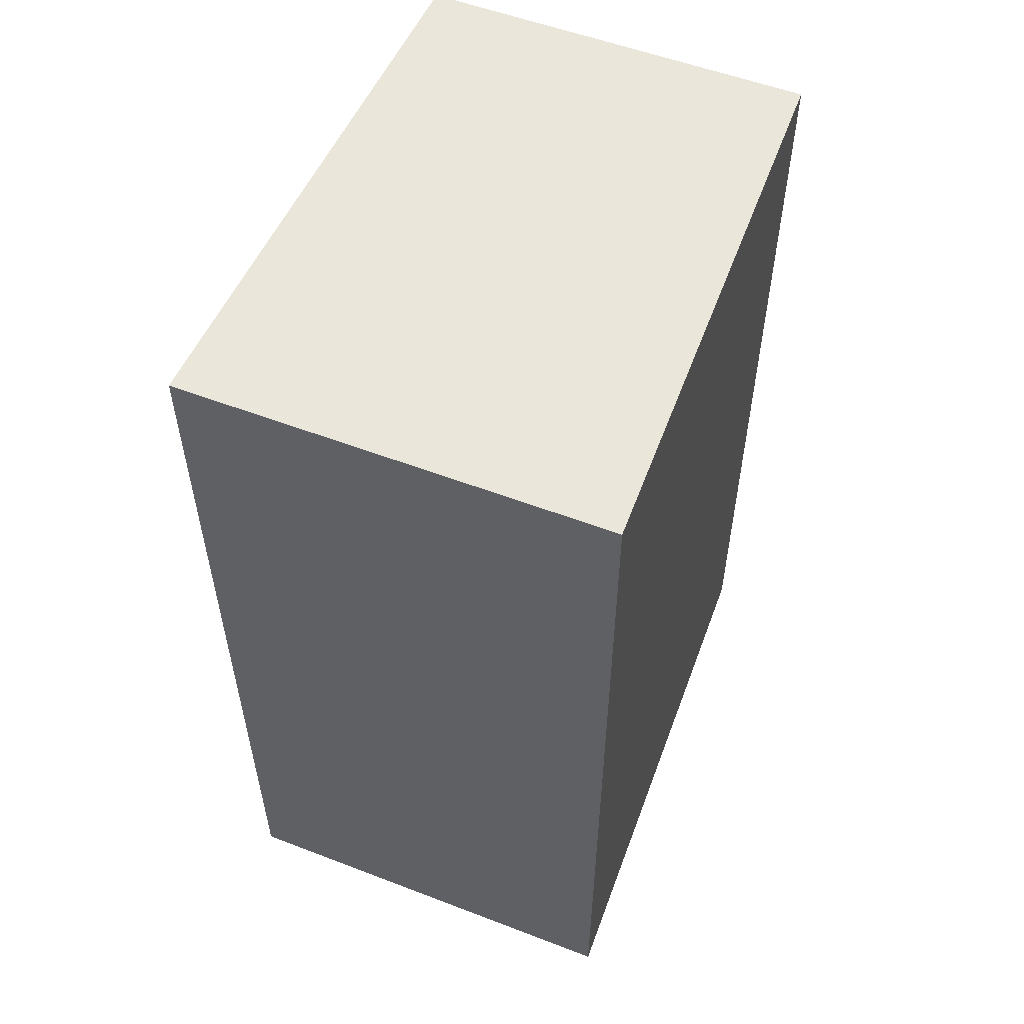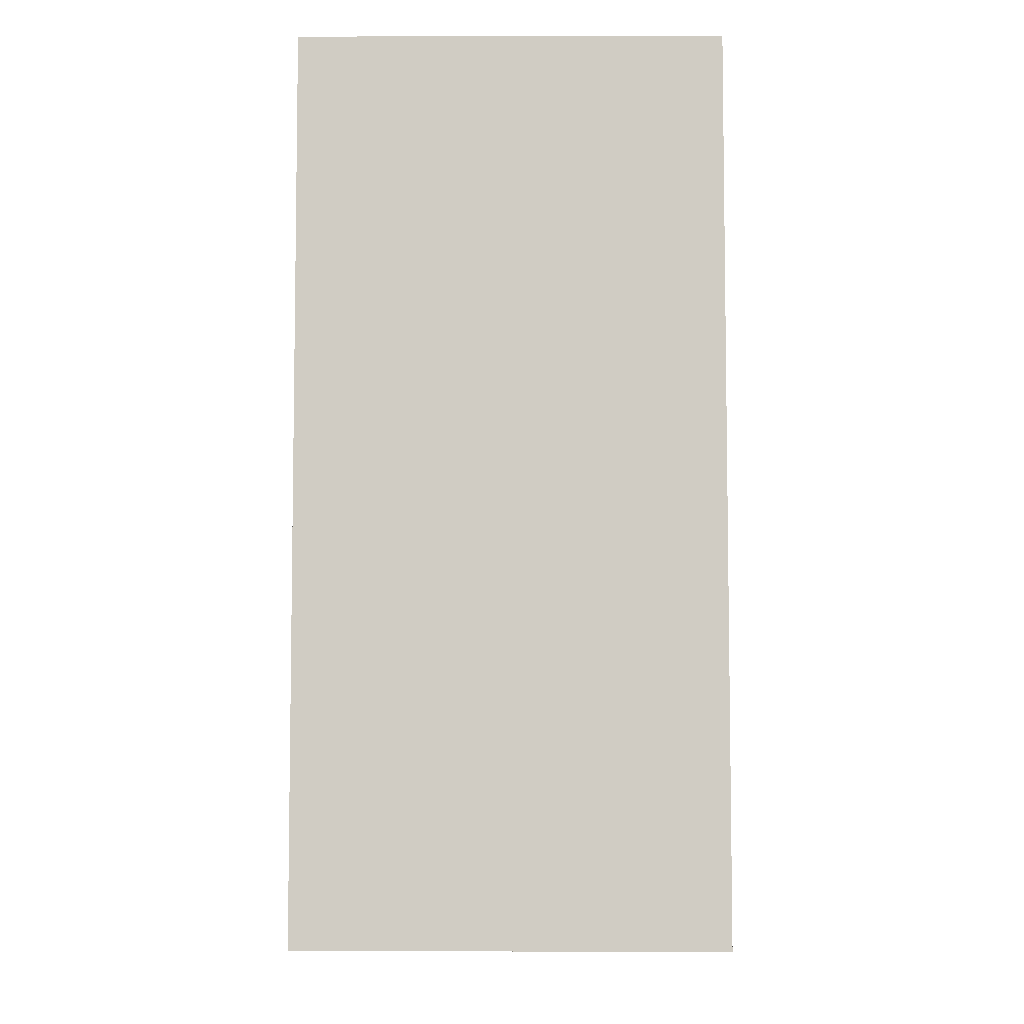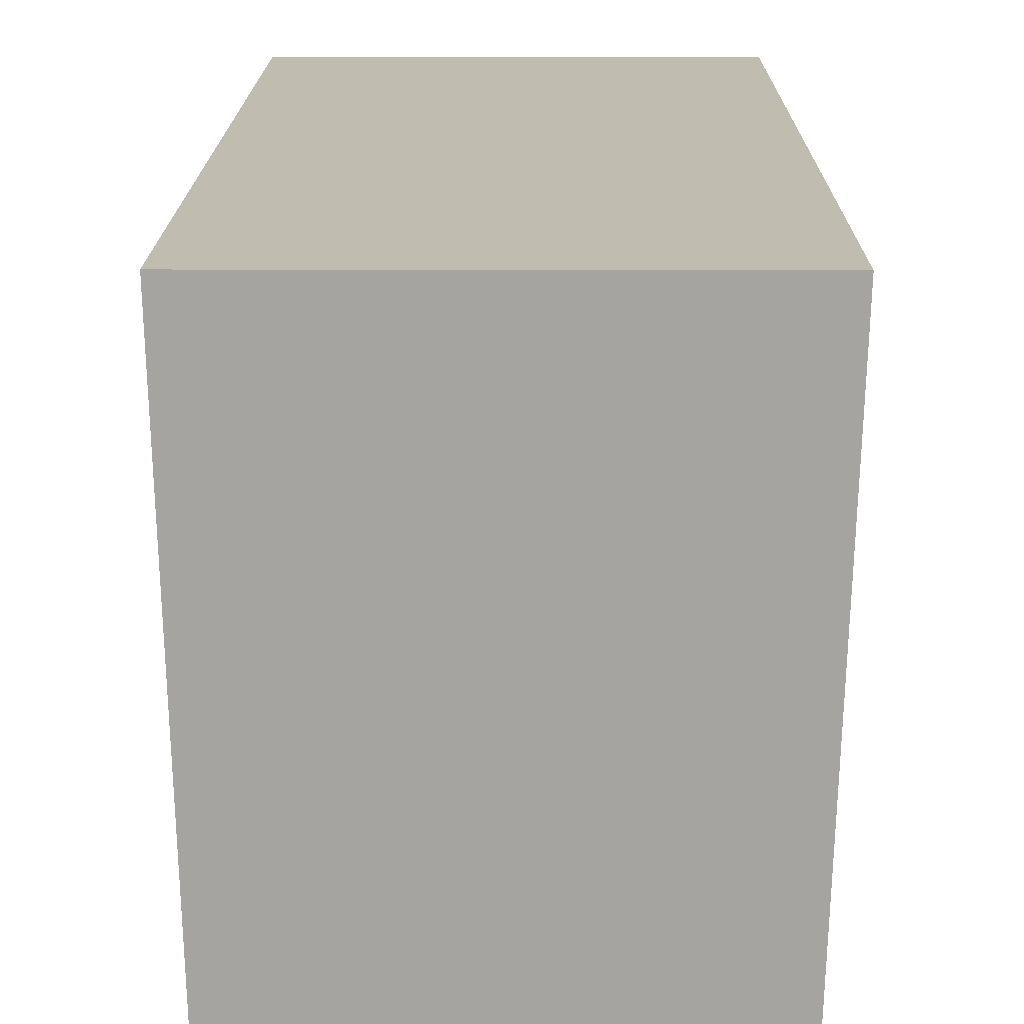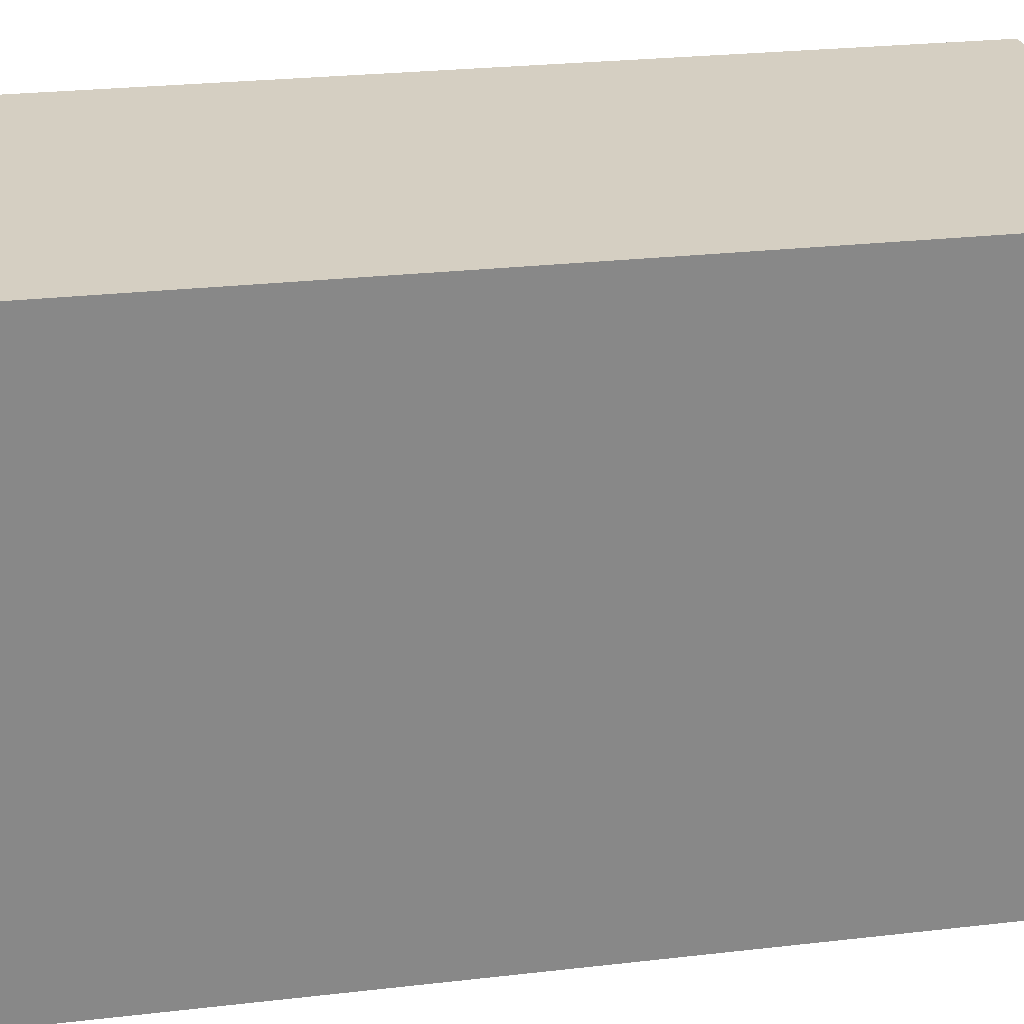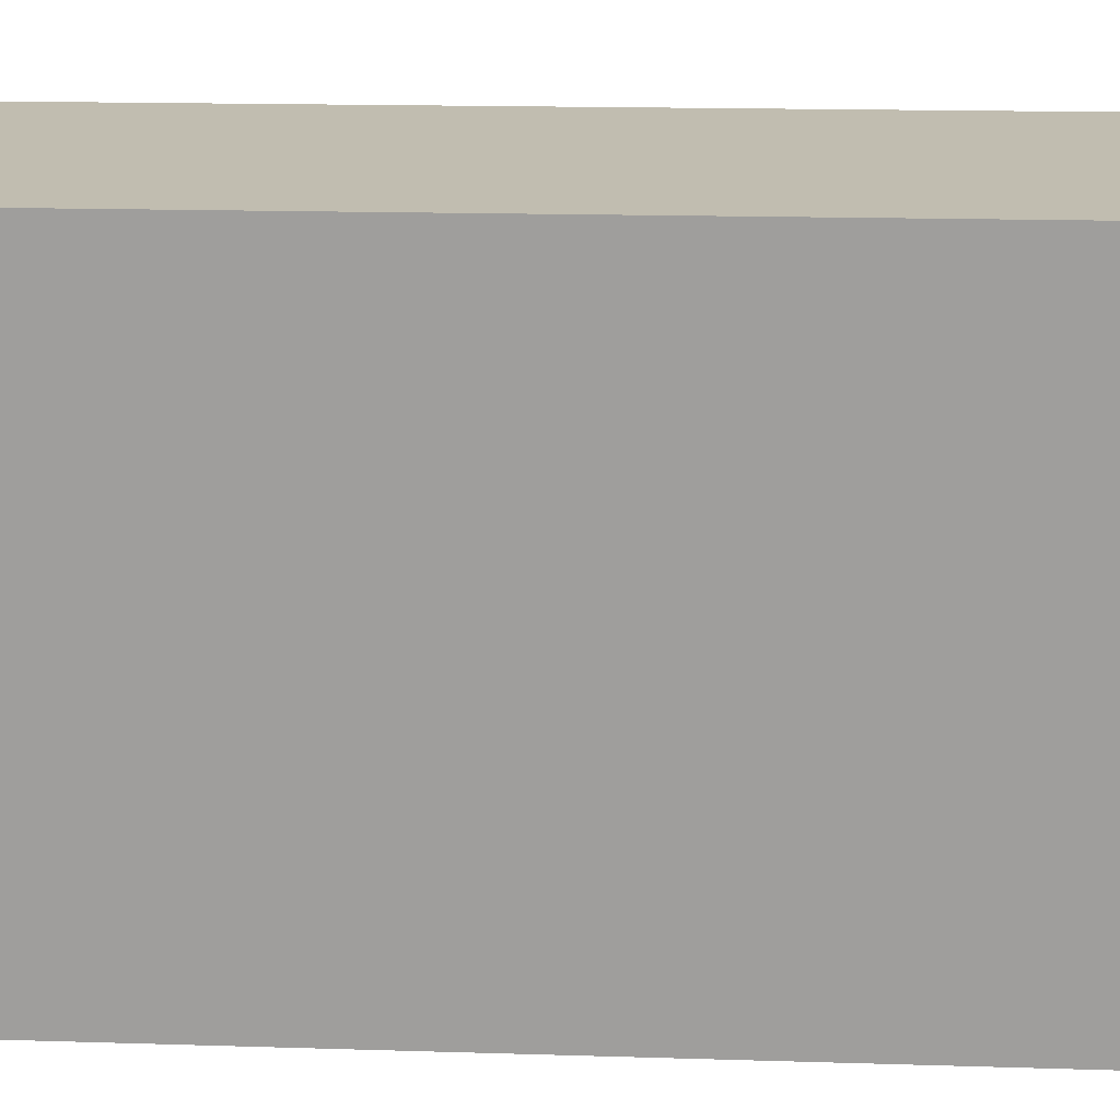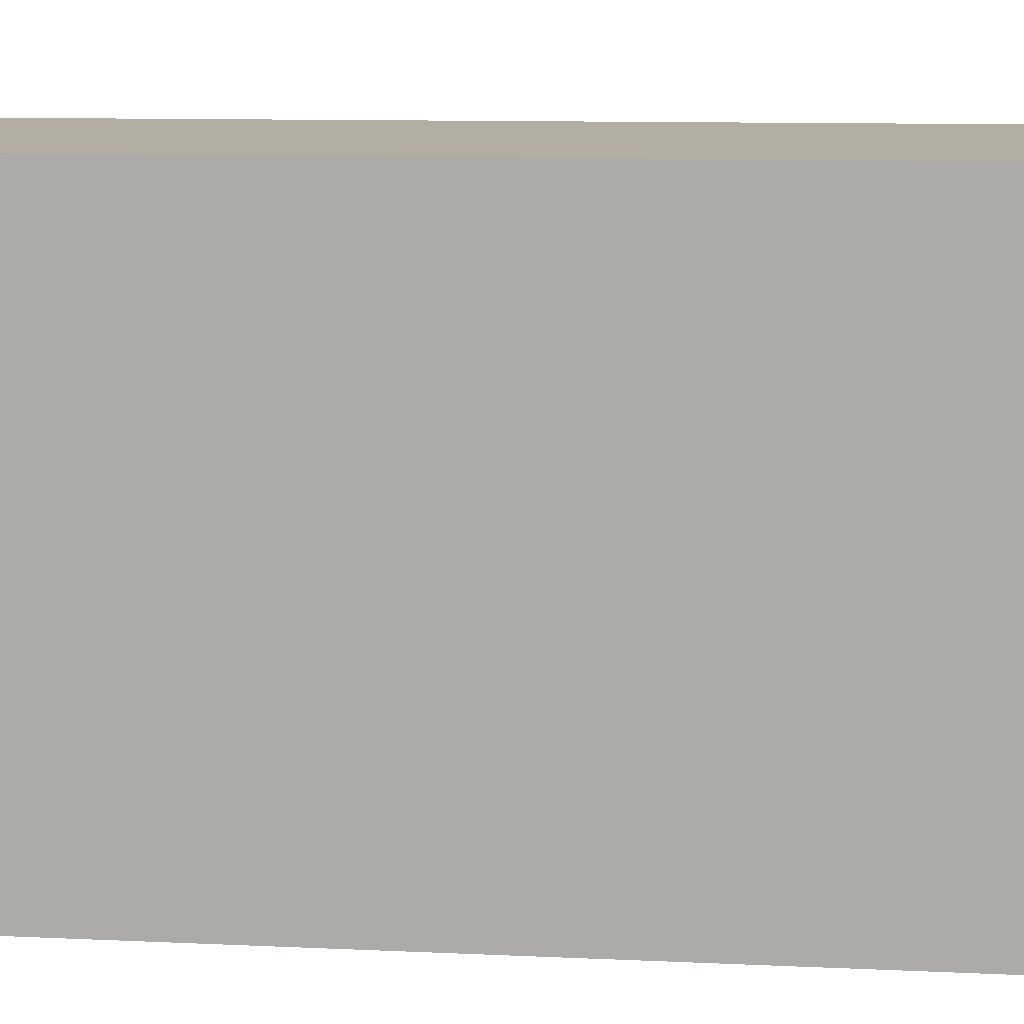
<metadata>
{"format":"obj","ext":"obj","renderer":"f3d","projection":"perspective","resolution":1024,"background":"white","views":[{"elev":54.9,"azim":-158.0,"up":"+Z"},{"elev":-5.8,"azim":-179.6,"up":"+Z"},{"elev":16.6,"azim":-179.6,"up":"+Y"},{"elev":25.9,"azim":79.6,"up":"+Y"},{"elev":16.7,"azim":-86.4,"up":"+Y"},{"elev":10.8,"azim":96.5,"up":"+Y"}]}
</metadata>
<code>
v 0.02141 -0.3727 -0.02917
v 0.02064 -0.401 -0.02917
v 0.02064 -0.401 -0.07456
v 0 -0.3727 -0.07456
v 0 -0.3727 -0.02917
v 0.0009003 -0.401 -0.07456
v 0.0214 -0.3727 -0.07456
v 0.0009003 -0.401 -0.02917
f 1 2 3
f 5 1 4
f 6 4 3
f 6 5 4
f 7 1 3
f 7 3 4
f 7 4 1
f 8 5 6
f 8 2 1
f 8 1 5
f 8 6 3
f 8 3 2

</code>
